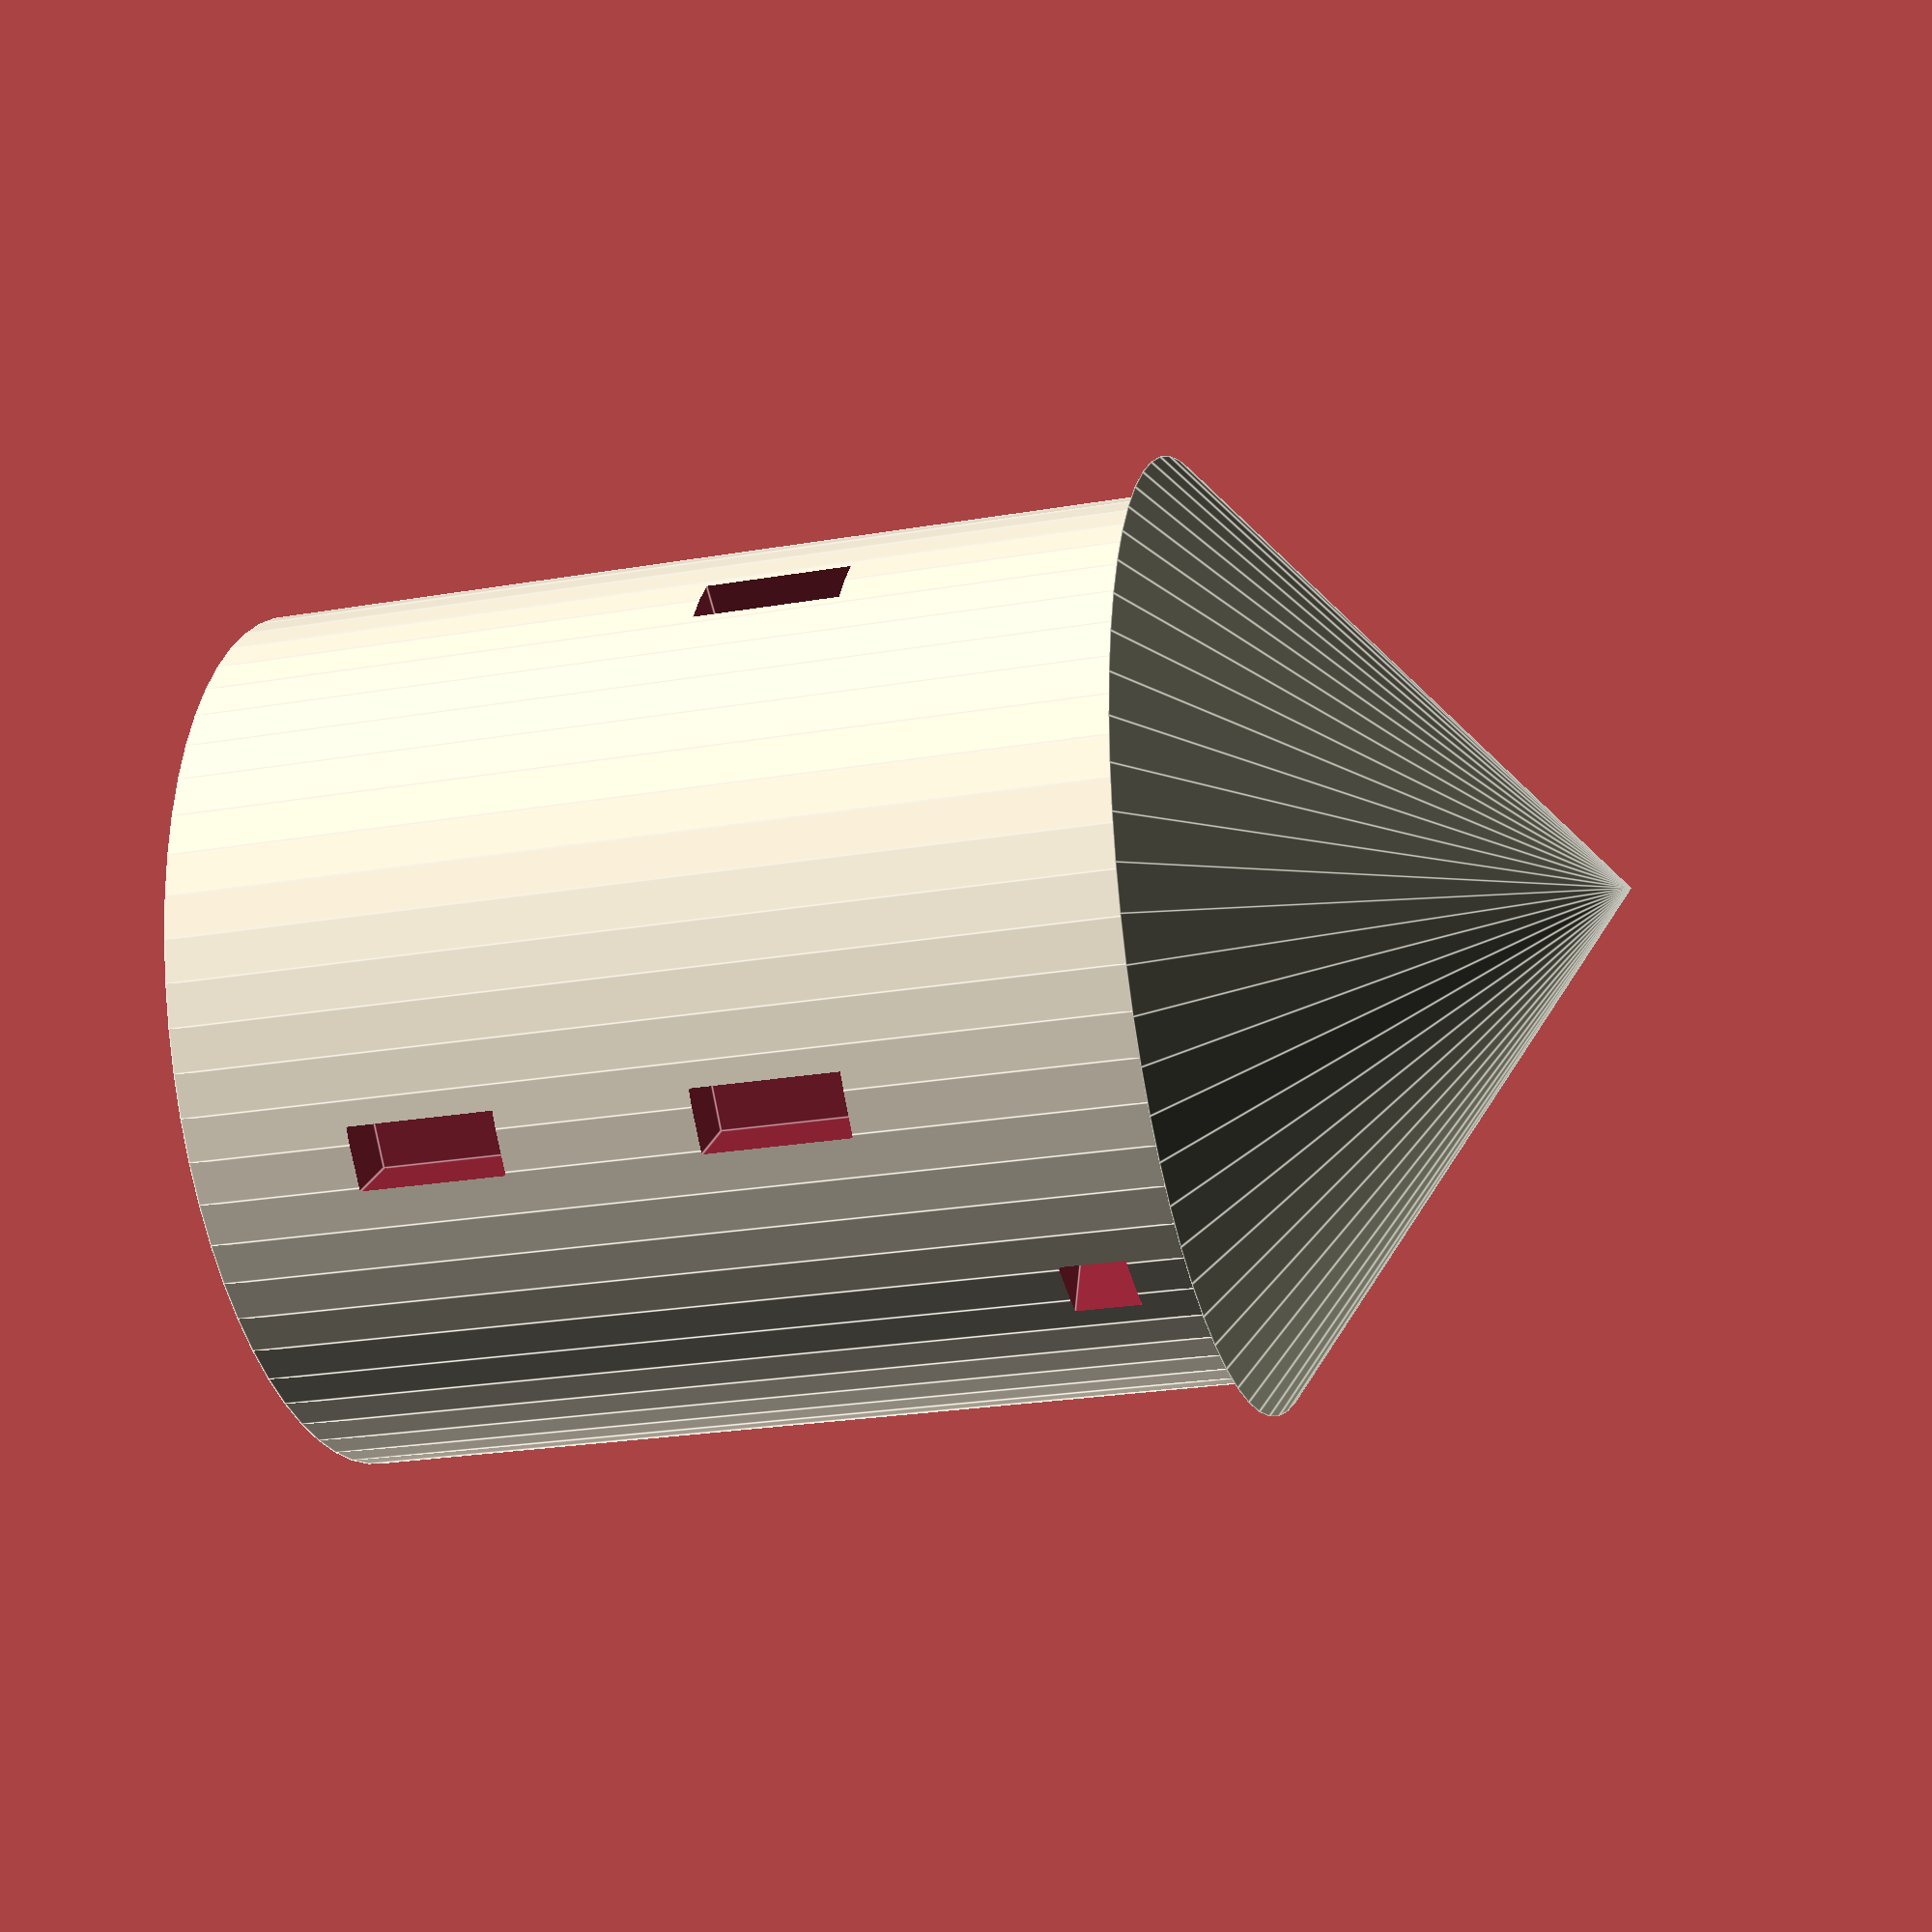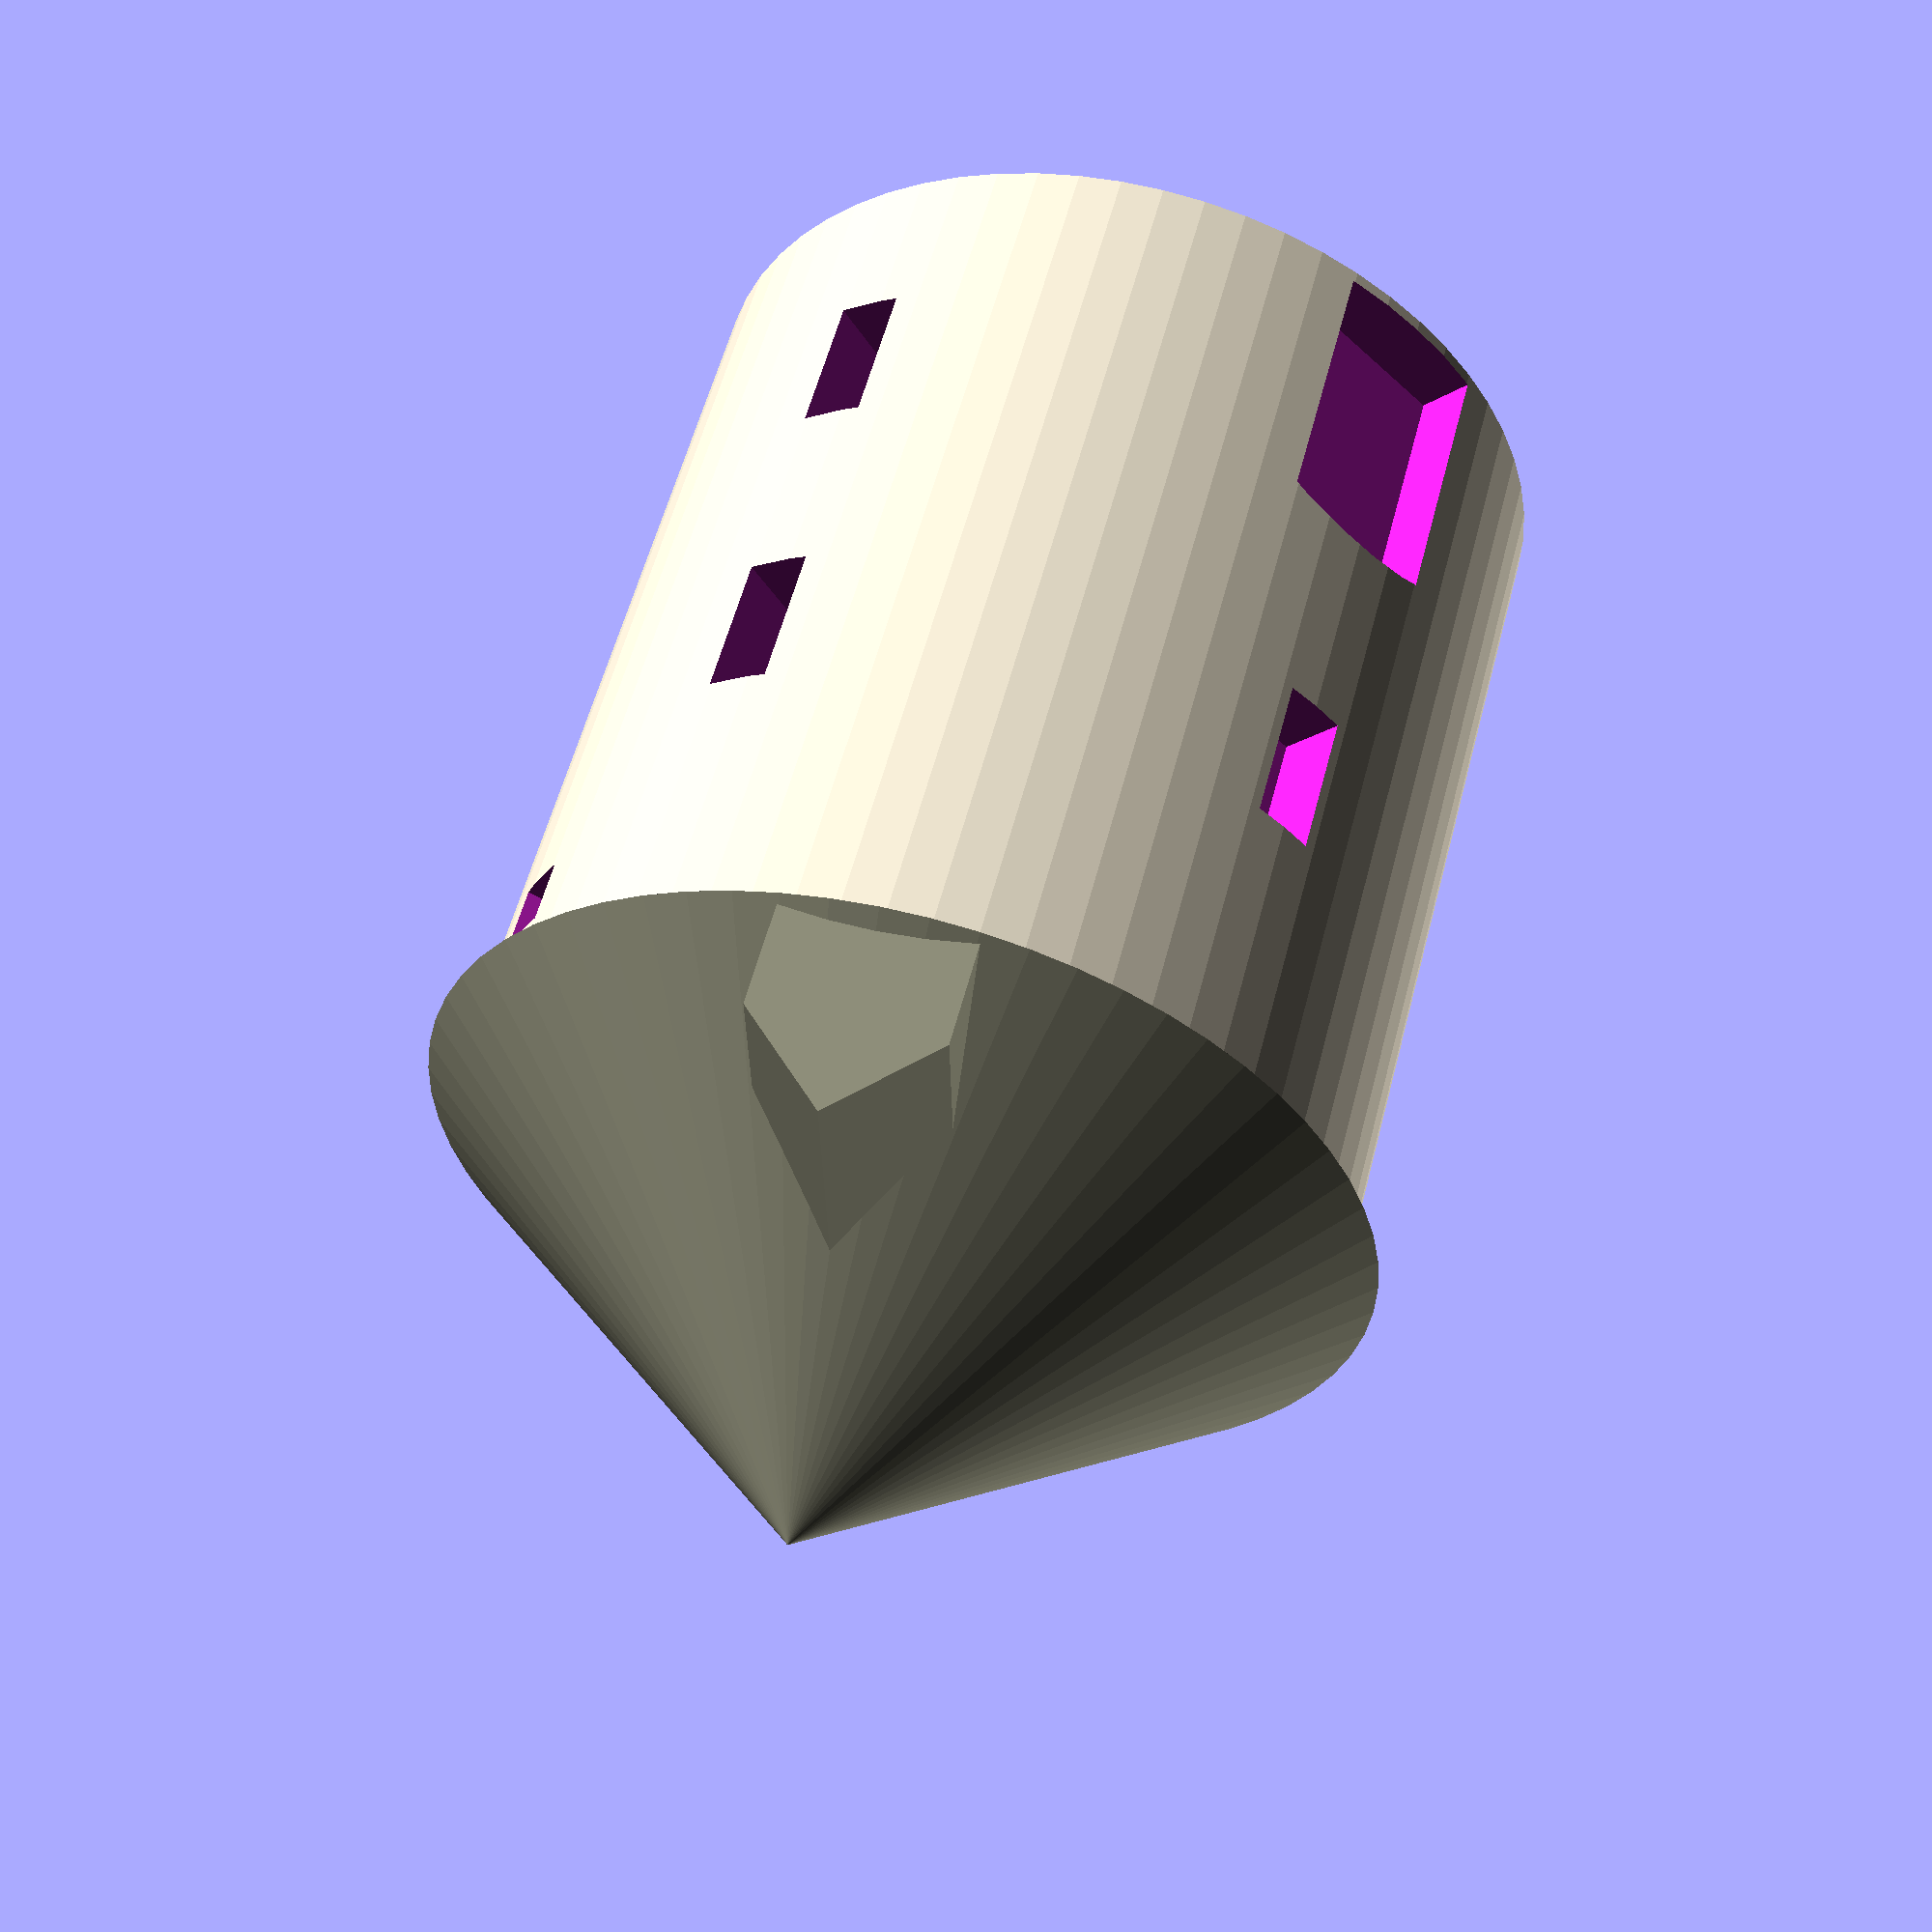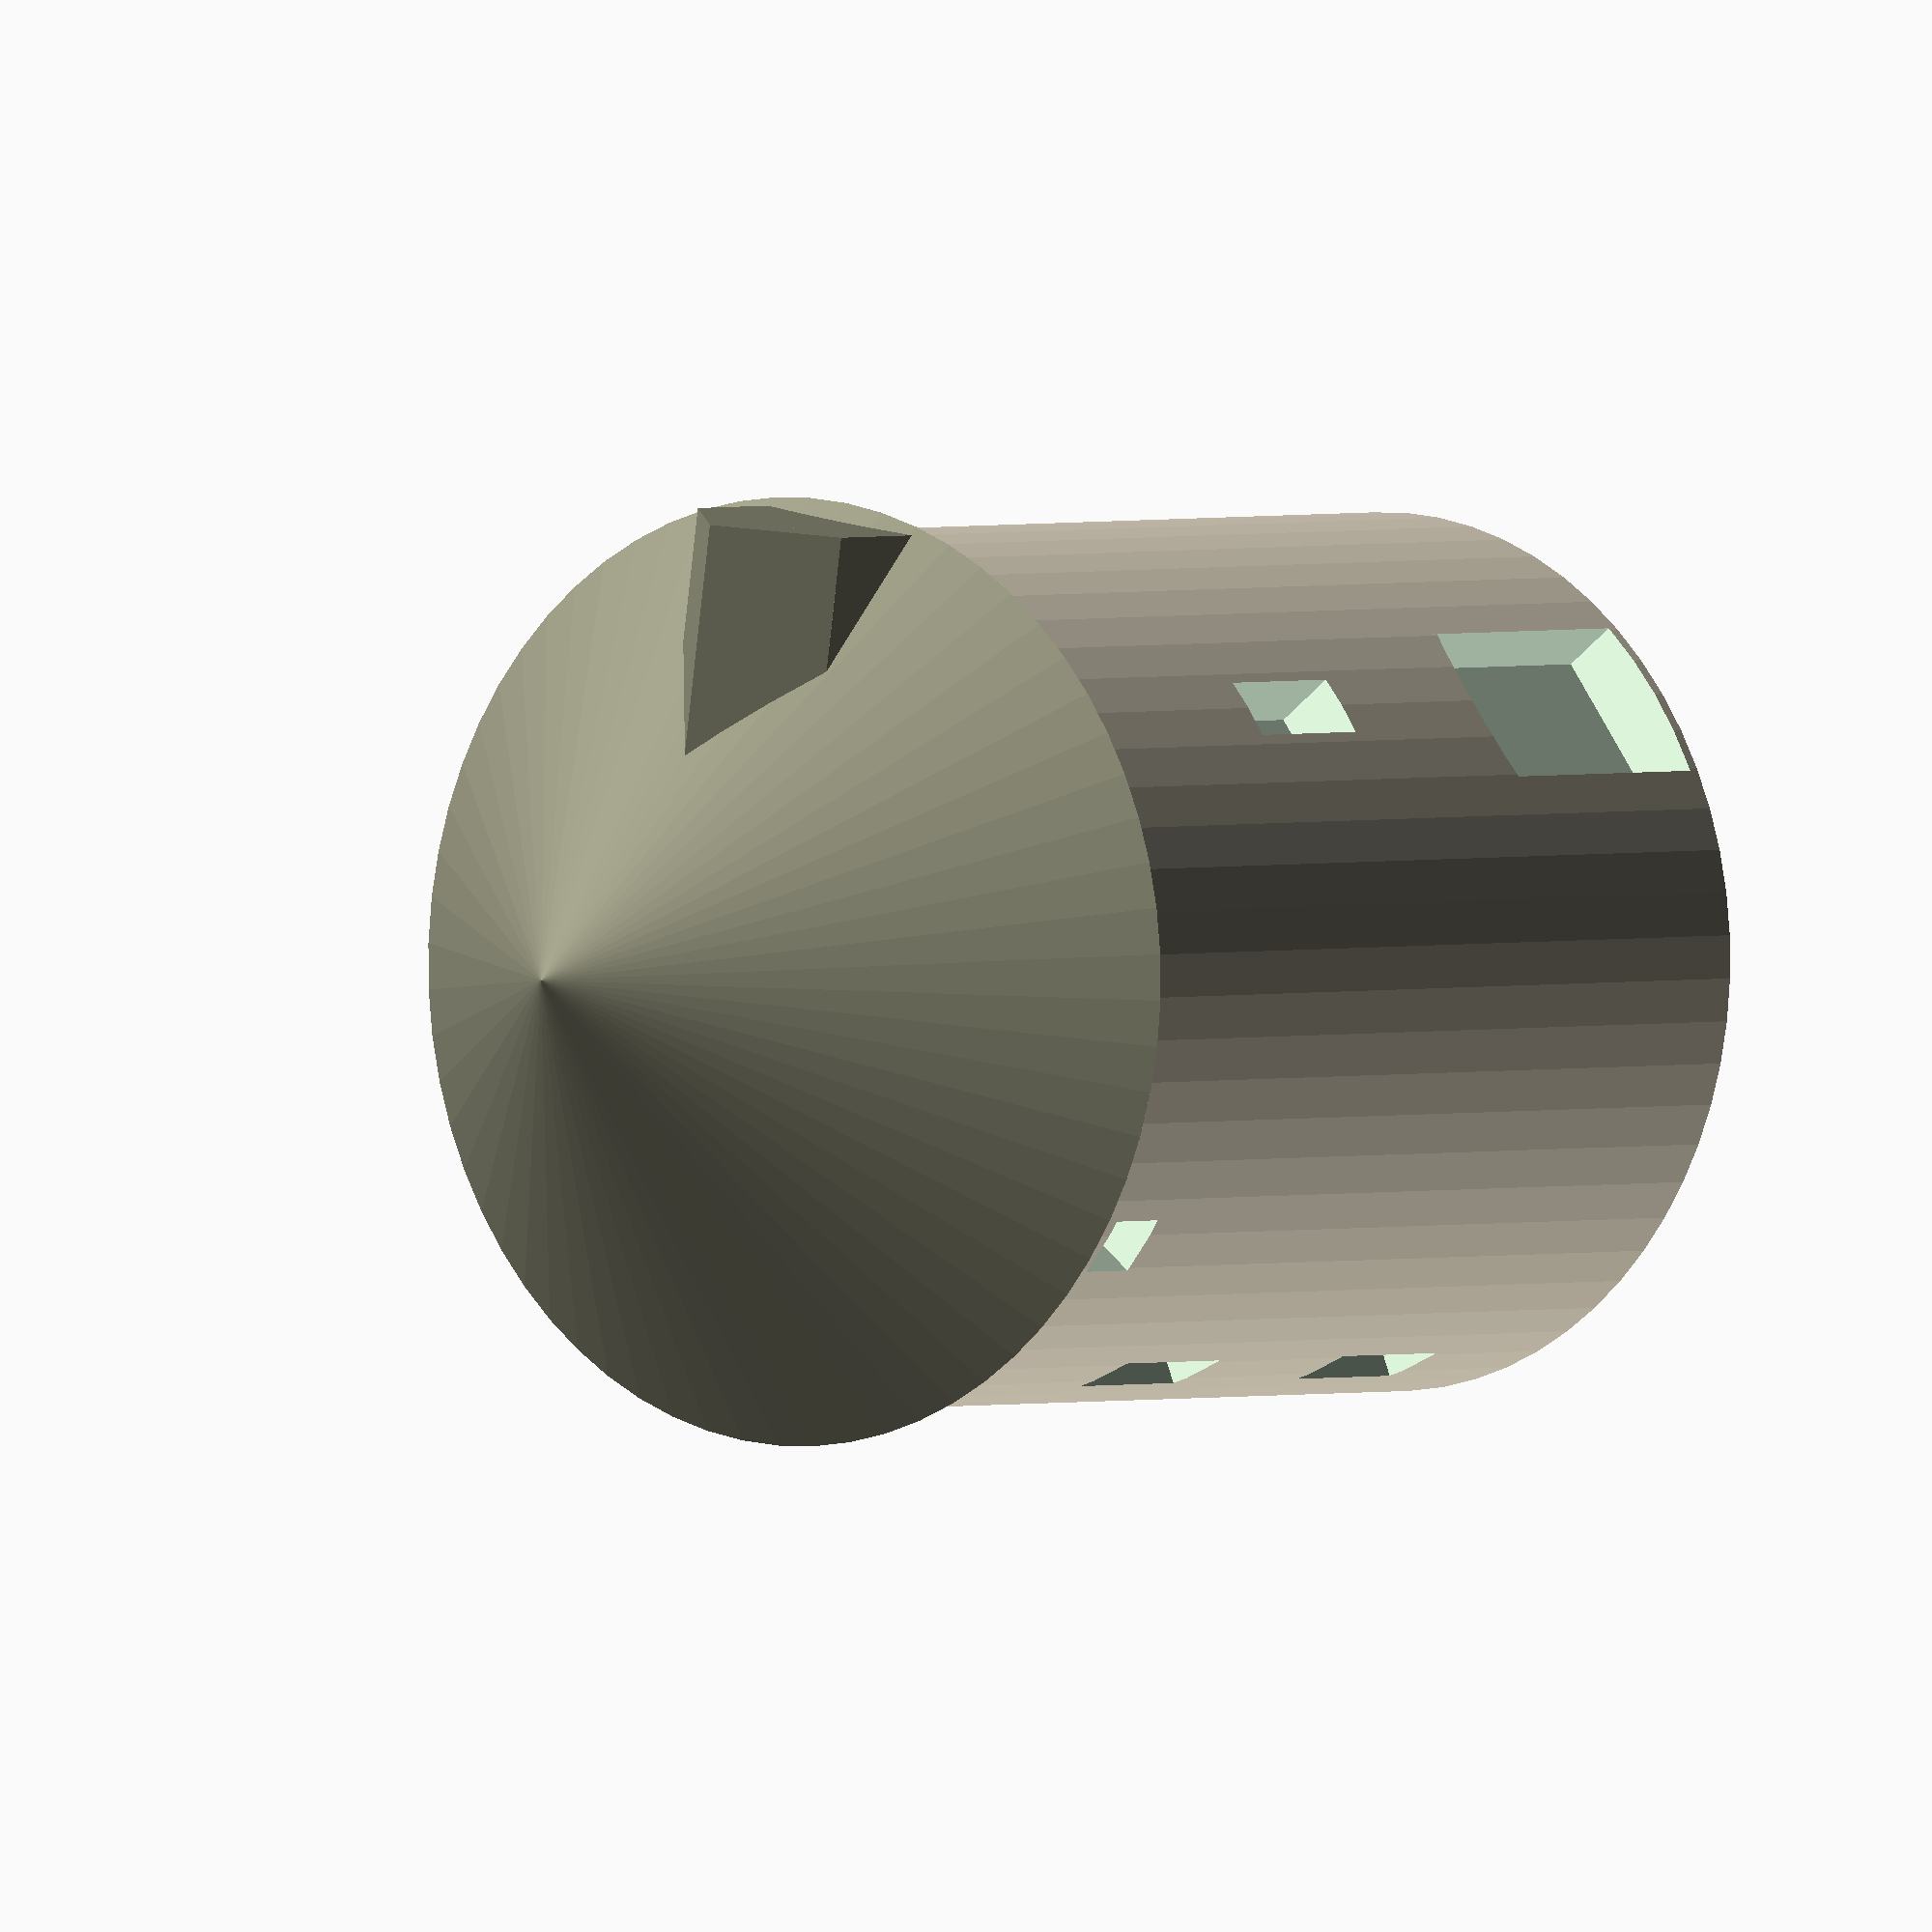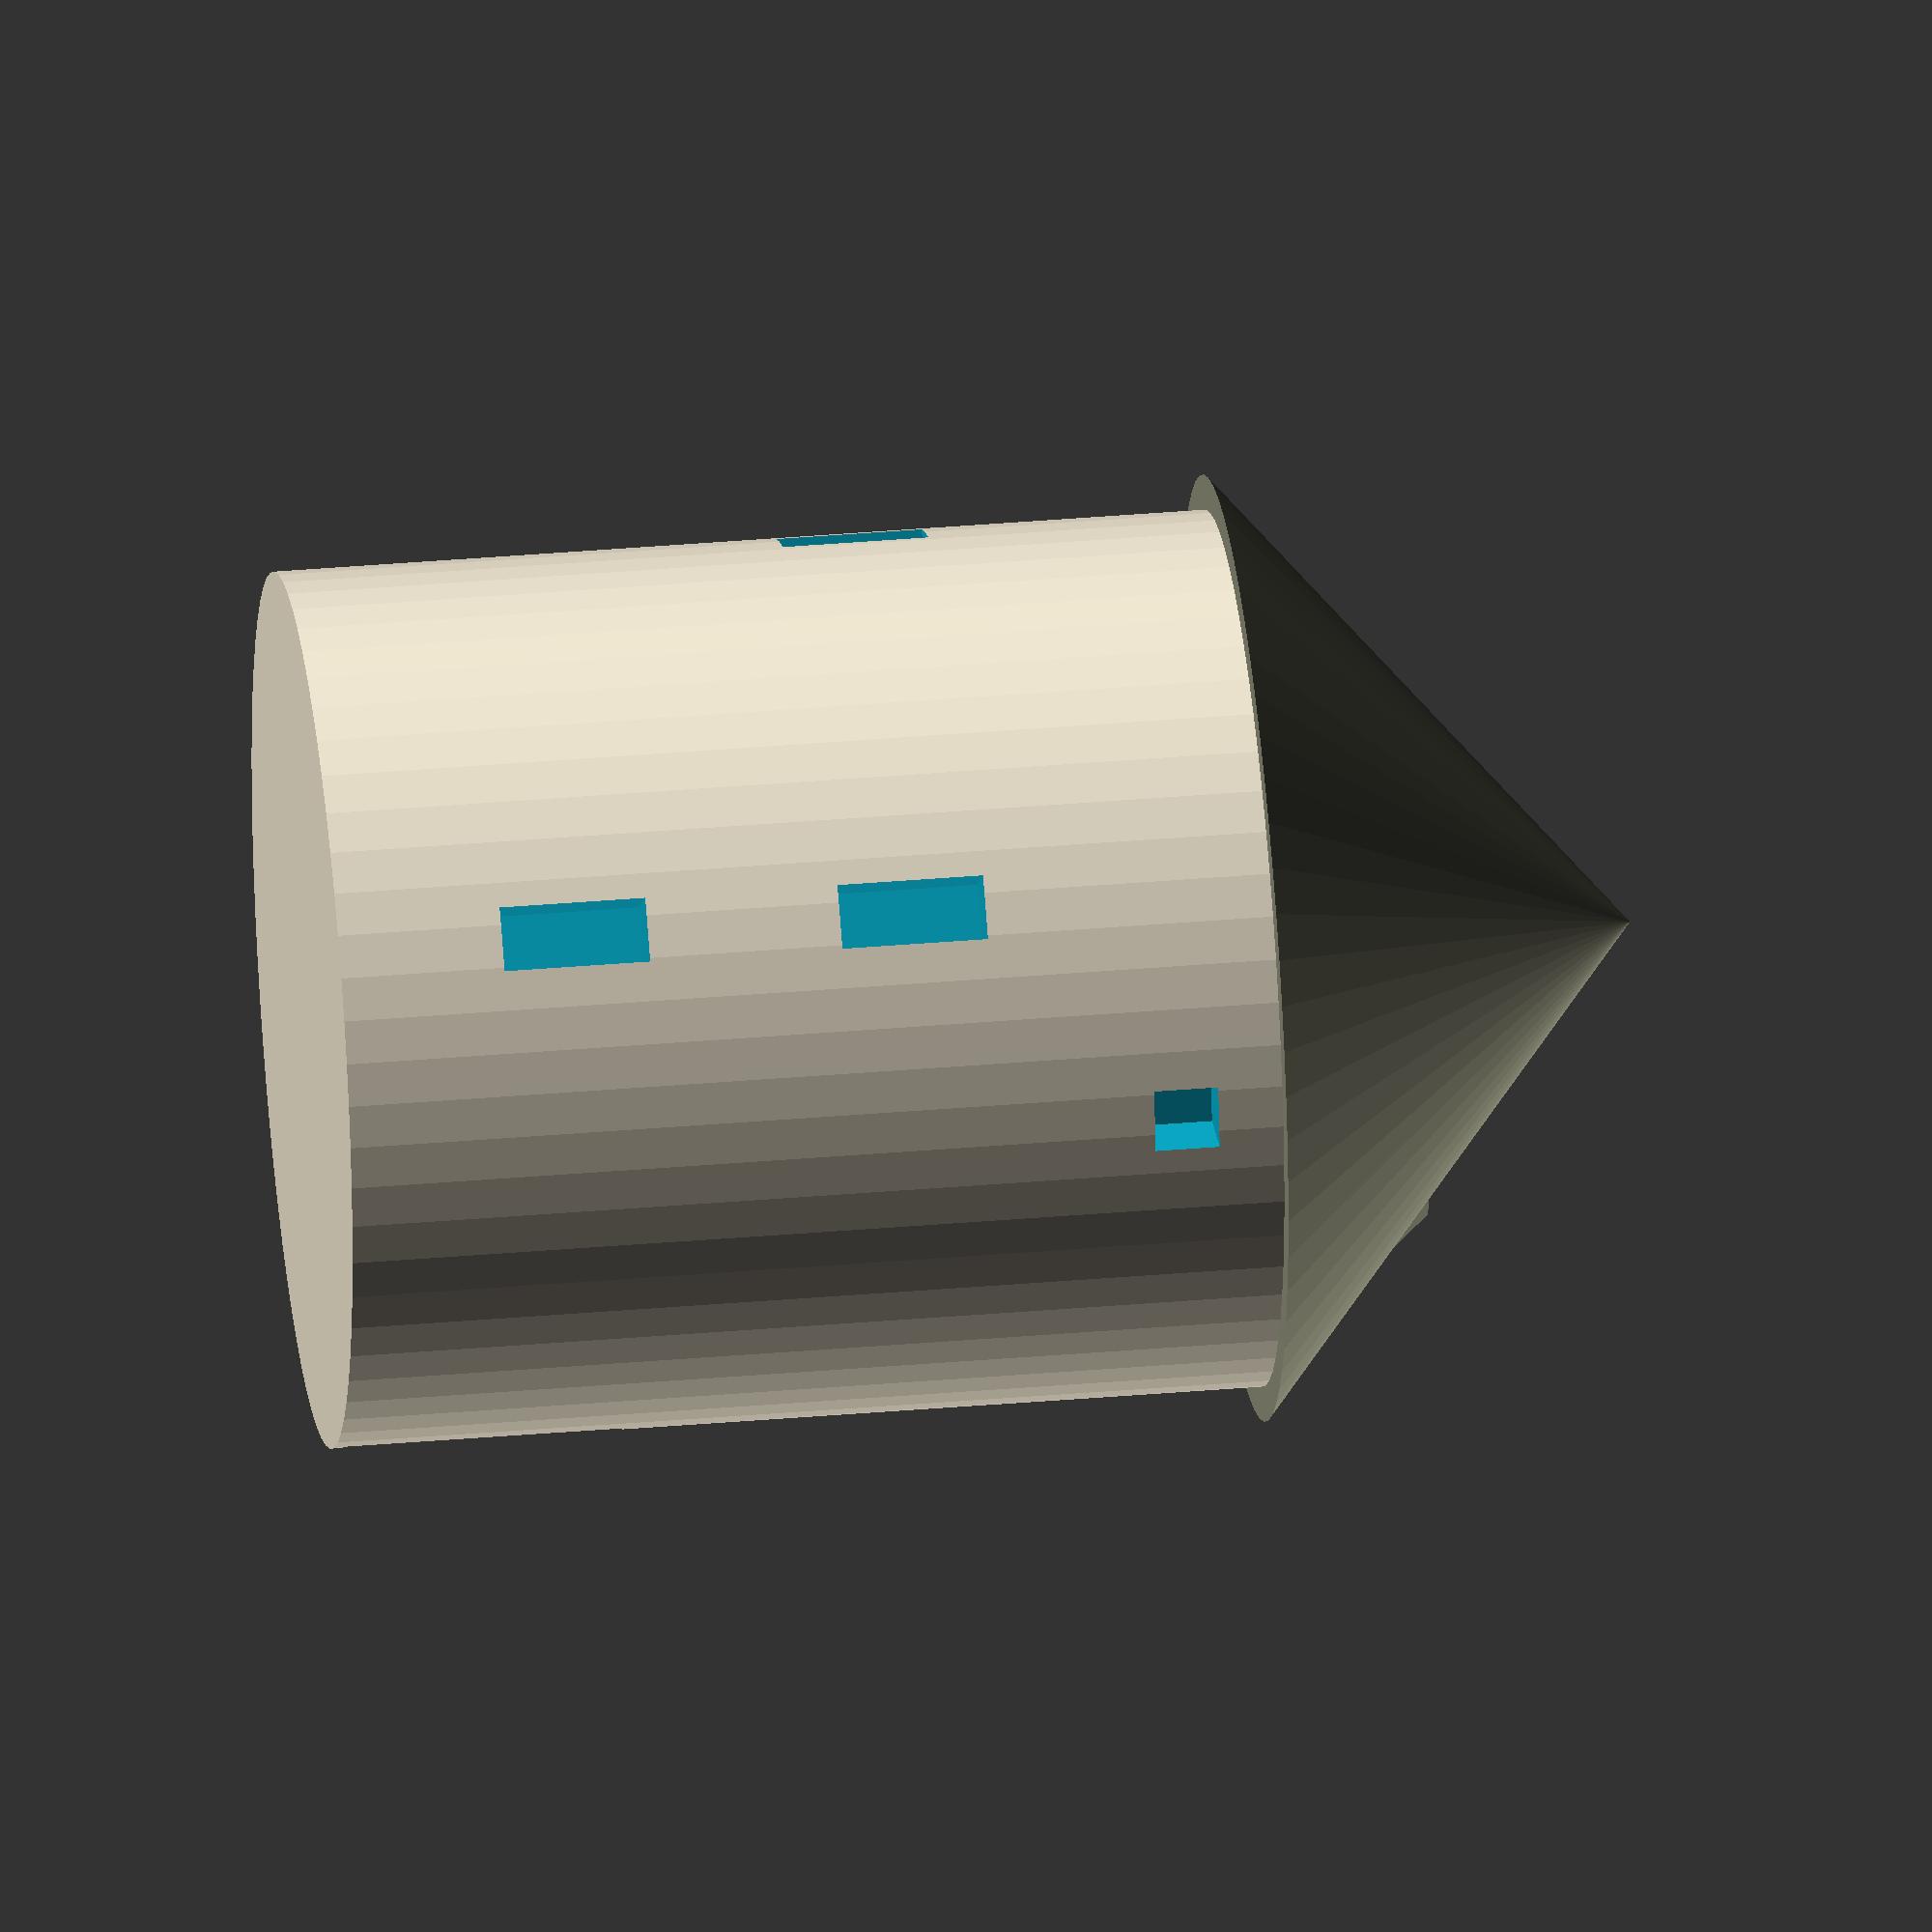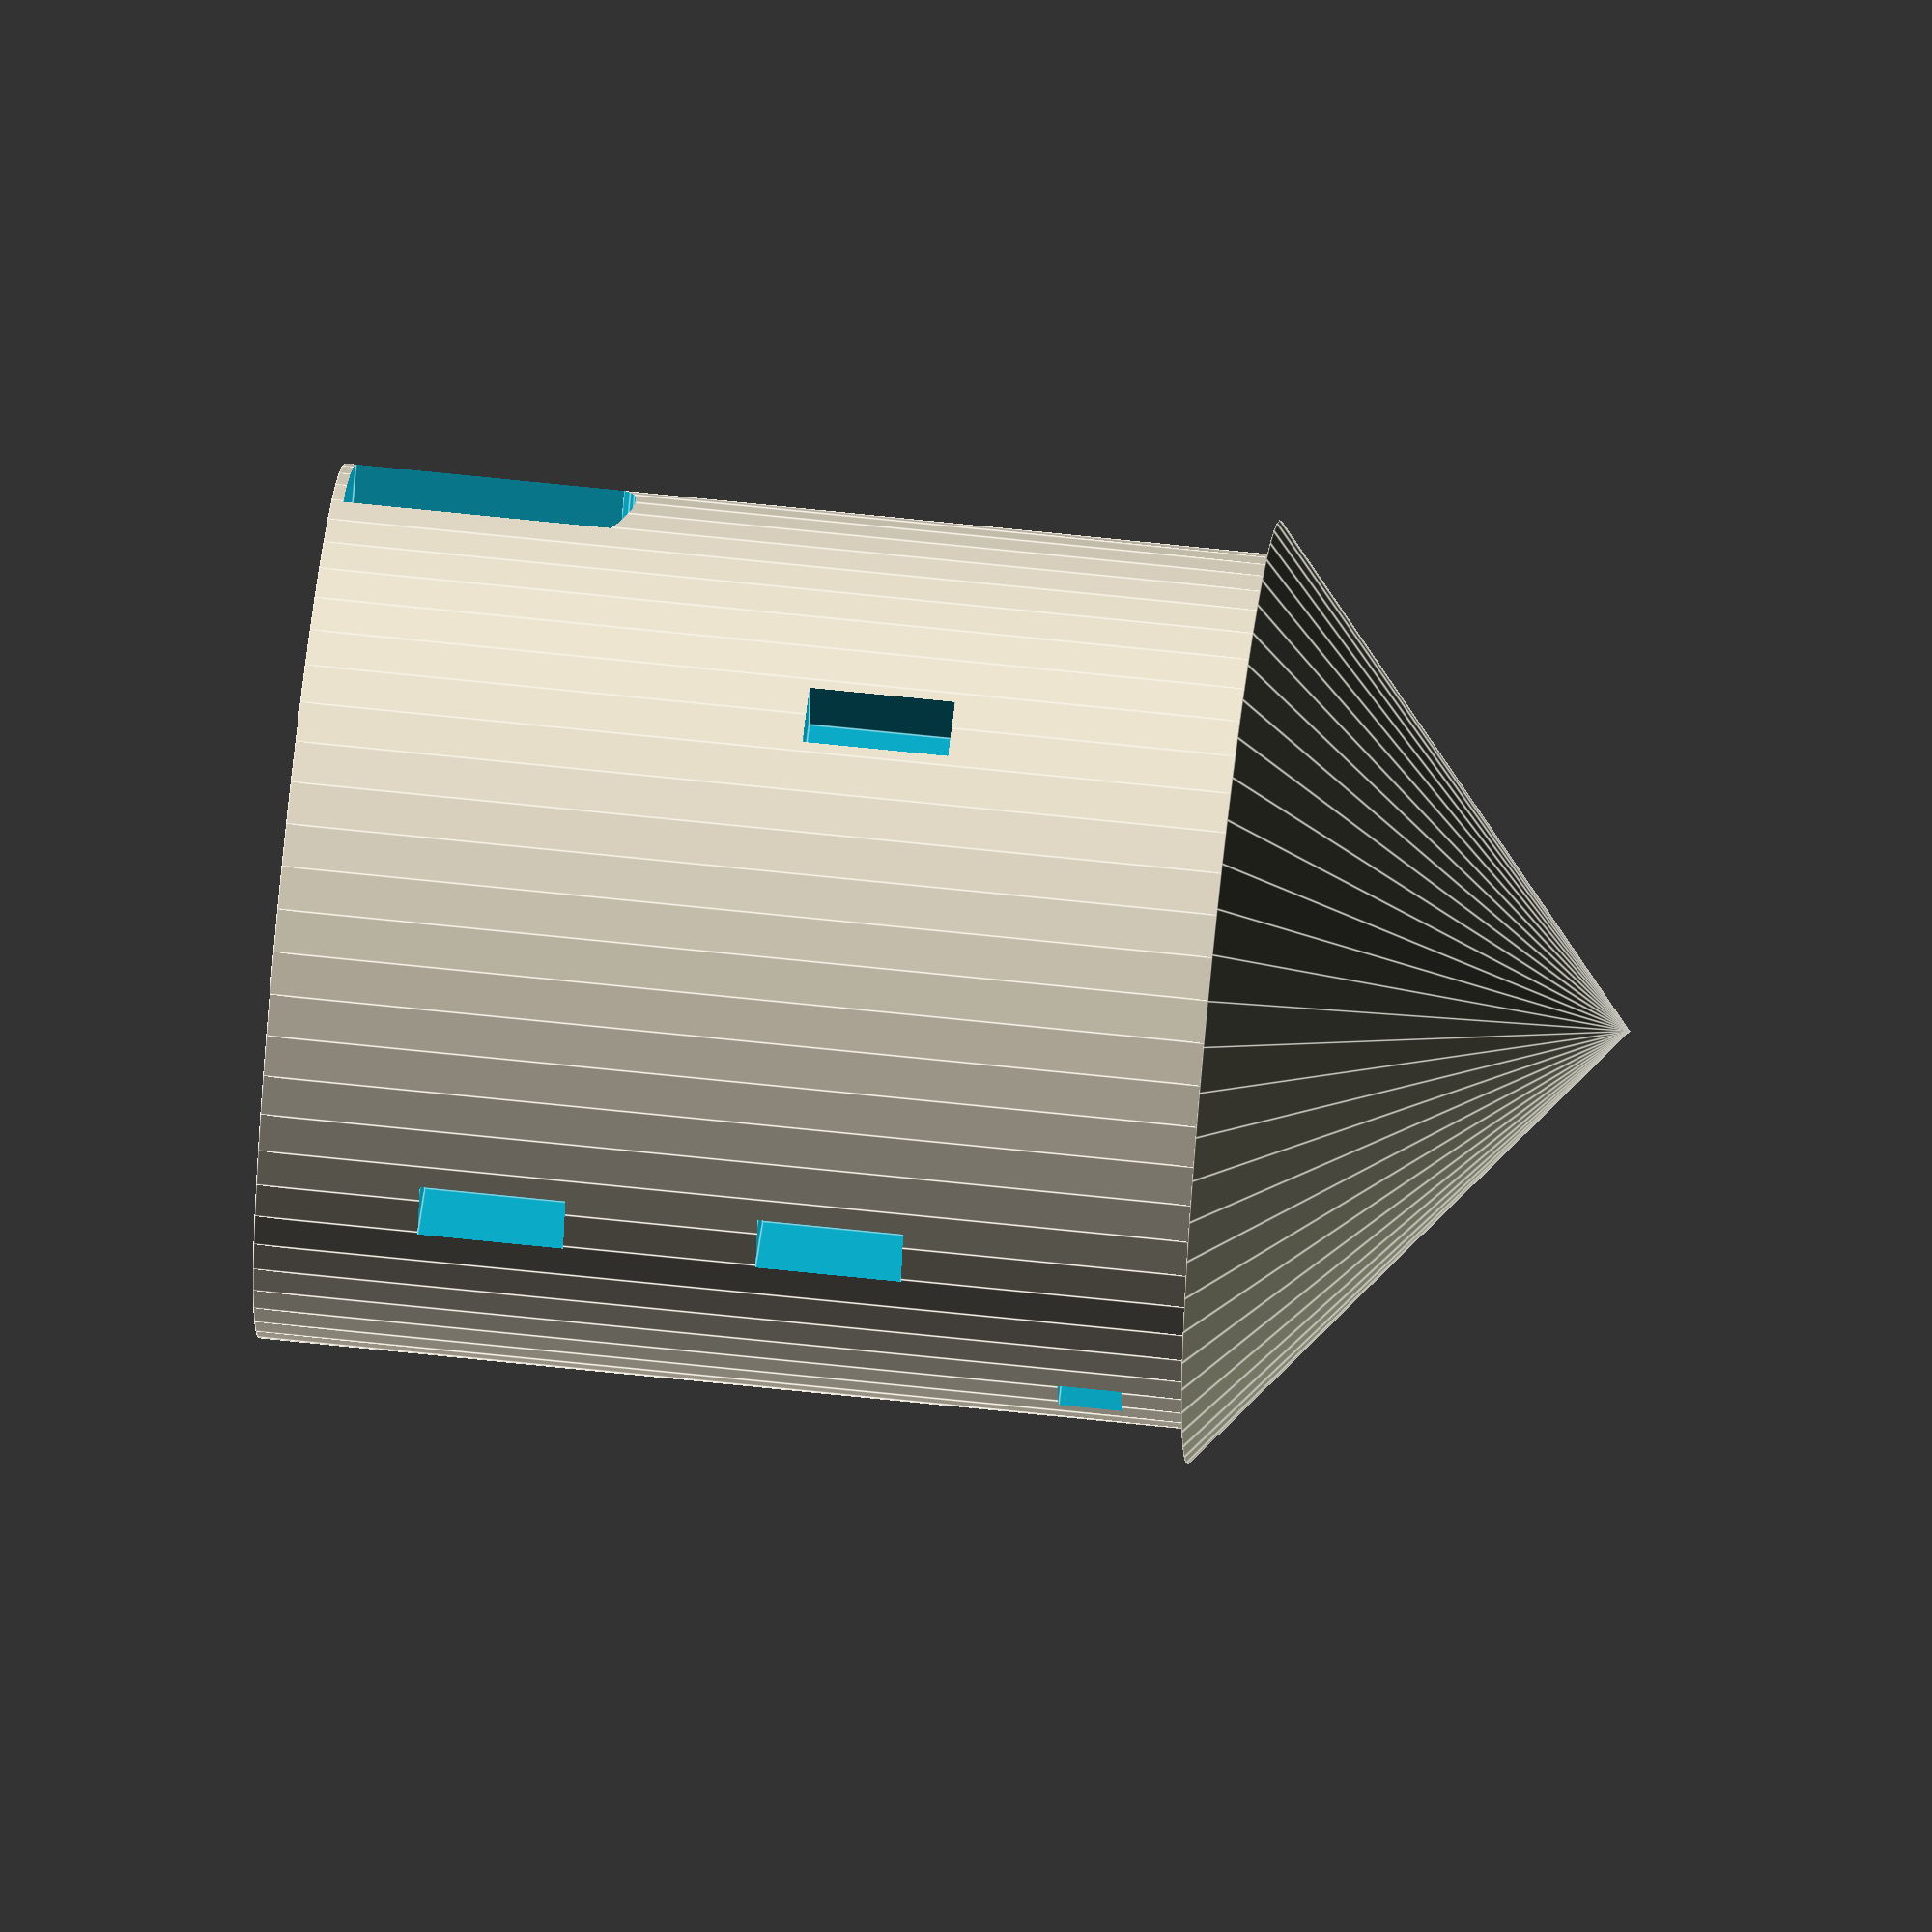
<openscad>
$fn = 64;

bkamen = [238/255,229/255,208/255];
bdrevo = [140/255,140/255,120/255];  

module strecha(vyska, hloubka) {
  rotate(90, [0,0,1]) rotate(90, [1,0,0])
  linear_extrude(height=hloubka) 
  polygon(points=[[-vyska,0],[vyska,0],[0,vyska]]);
}

module budka(vyska, sirka, hloubka, dx, dz) {
  translate([dx,-sirka/2,dz]) cube([hloubka,sirka,vyska]);
  translate([dx,0,dz+vyska]) strecha(sirka/2,hloubka);
}

module okno(sirka, vyska, hloubka=1) {
  translate([-sirka/2,0,0]) cube([sirka,hloubka,vyska]);
}

module dvere(sirka, vyska, hloubka=1) {
  intersection() {
    rotate(90, [1,0,0]) translate([0,vyska*0.2,-hloubka]) cylinder(hloubka,vyska*0.8,vyska*0.8,$fn=64);
    translate([-sirka/2,0,0]) cube([sirka,hloubka,vyska]);
  }
}

module budova(vyska,sirka,strecha,presah) {
  polomer = sirka/2;
  wokno = 0.55;
  hokno = 1.25;
  wstena = 0.6;
  difference() {
    color(bkamen) cylinder(vyska,polomer,polomer);
    // Velka okna
    for (a = [0,180]) {
      rotate(a-60, [0,0,1]) translate([0,polomer-wstena,1.4]) okno(wokno,hokno);
    }
    for (a = [0,105,180,285]) {
      rotate(a-60, [0,0,1]) translate([0,polomer-wstena,4.3]) okno(wokno,hokno);
    }
    // Mala okna
    for (a = [0,180]) {
      rotate(a-30, [0,0,1]) translate([0,polomer-wstena,6.9]) okno(wokno,wokno);
    }
    // Dvere
    for (a = [0,-135]) {
      rotate(a, [0,0,1]) translate([0,polomer-wstena,0.1]) dvere(1.5,2.45);
    }
  }
  color(bdrevo)
    translate([0,0,vyska])
    cylinder(strecha,polomer+presah,0);
  color(bdrevo) 
    budka(1.0,1.6,3,polomer-3+presah/2,vyska);
}

budova(8,7.5,3.4,0.3);
// translate([3,-0.5,8]) cube([2,1,1]);


</openscad>
<views>
elev=204.1 azim=170.0 roll=254.0 proj=p view=edges
elev=304.2 azim=268.7 roll=14.3 proj=p view=wireframe
elev=358.4 azim=278.1 roll=39.5 proj=o view=solid
elev=144.9 azim=252.8 roll=276.6 proj=o view=wireframe
elev=118.9 azim=228.6 roll=263.6 proj=o view=edges
</views>
